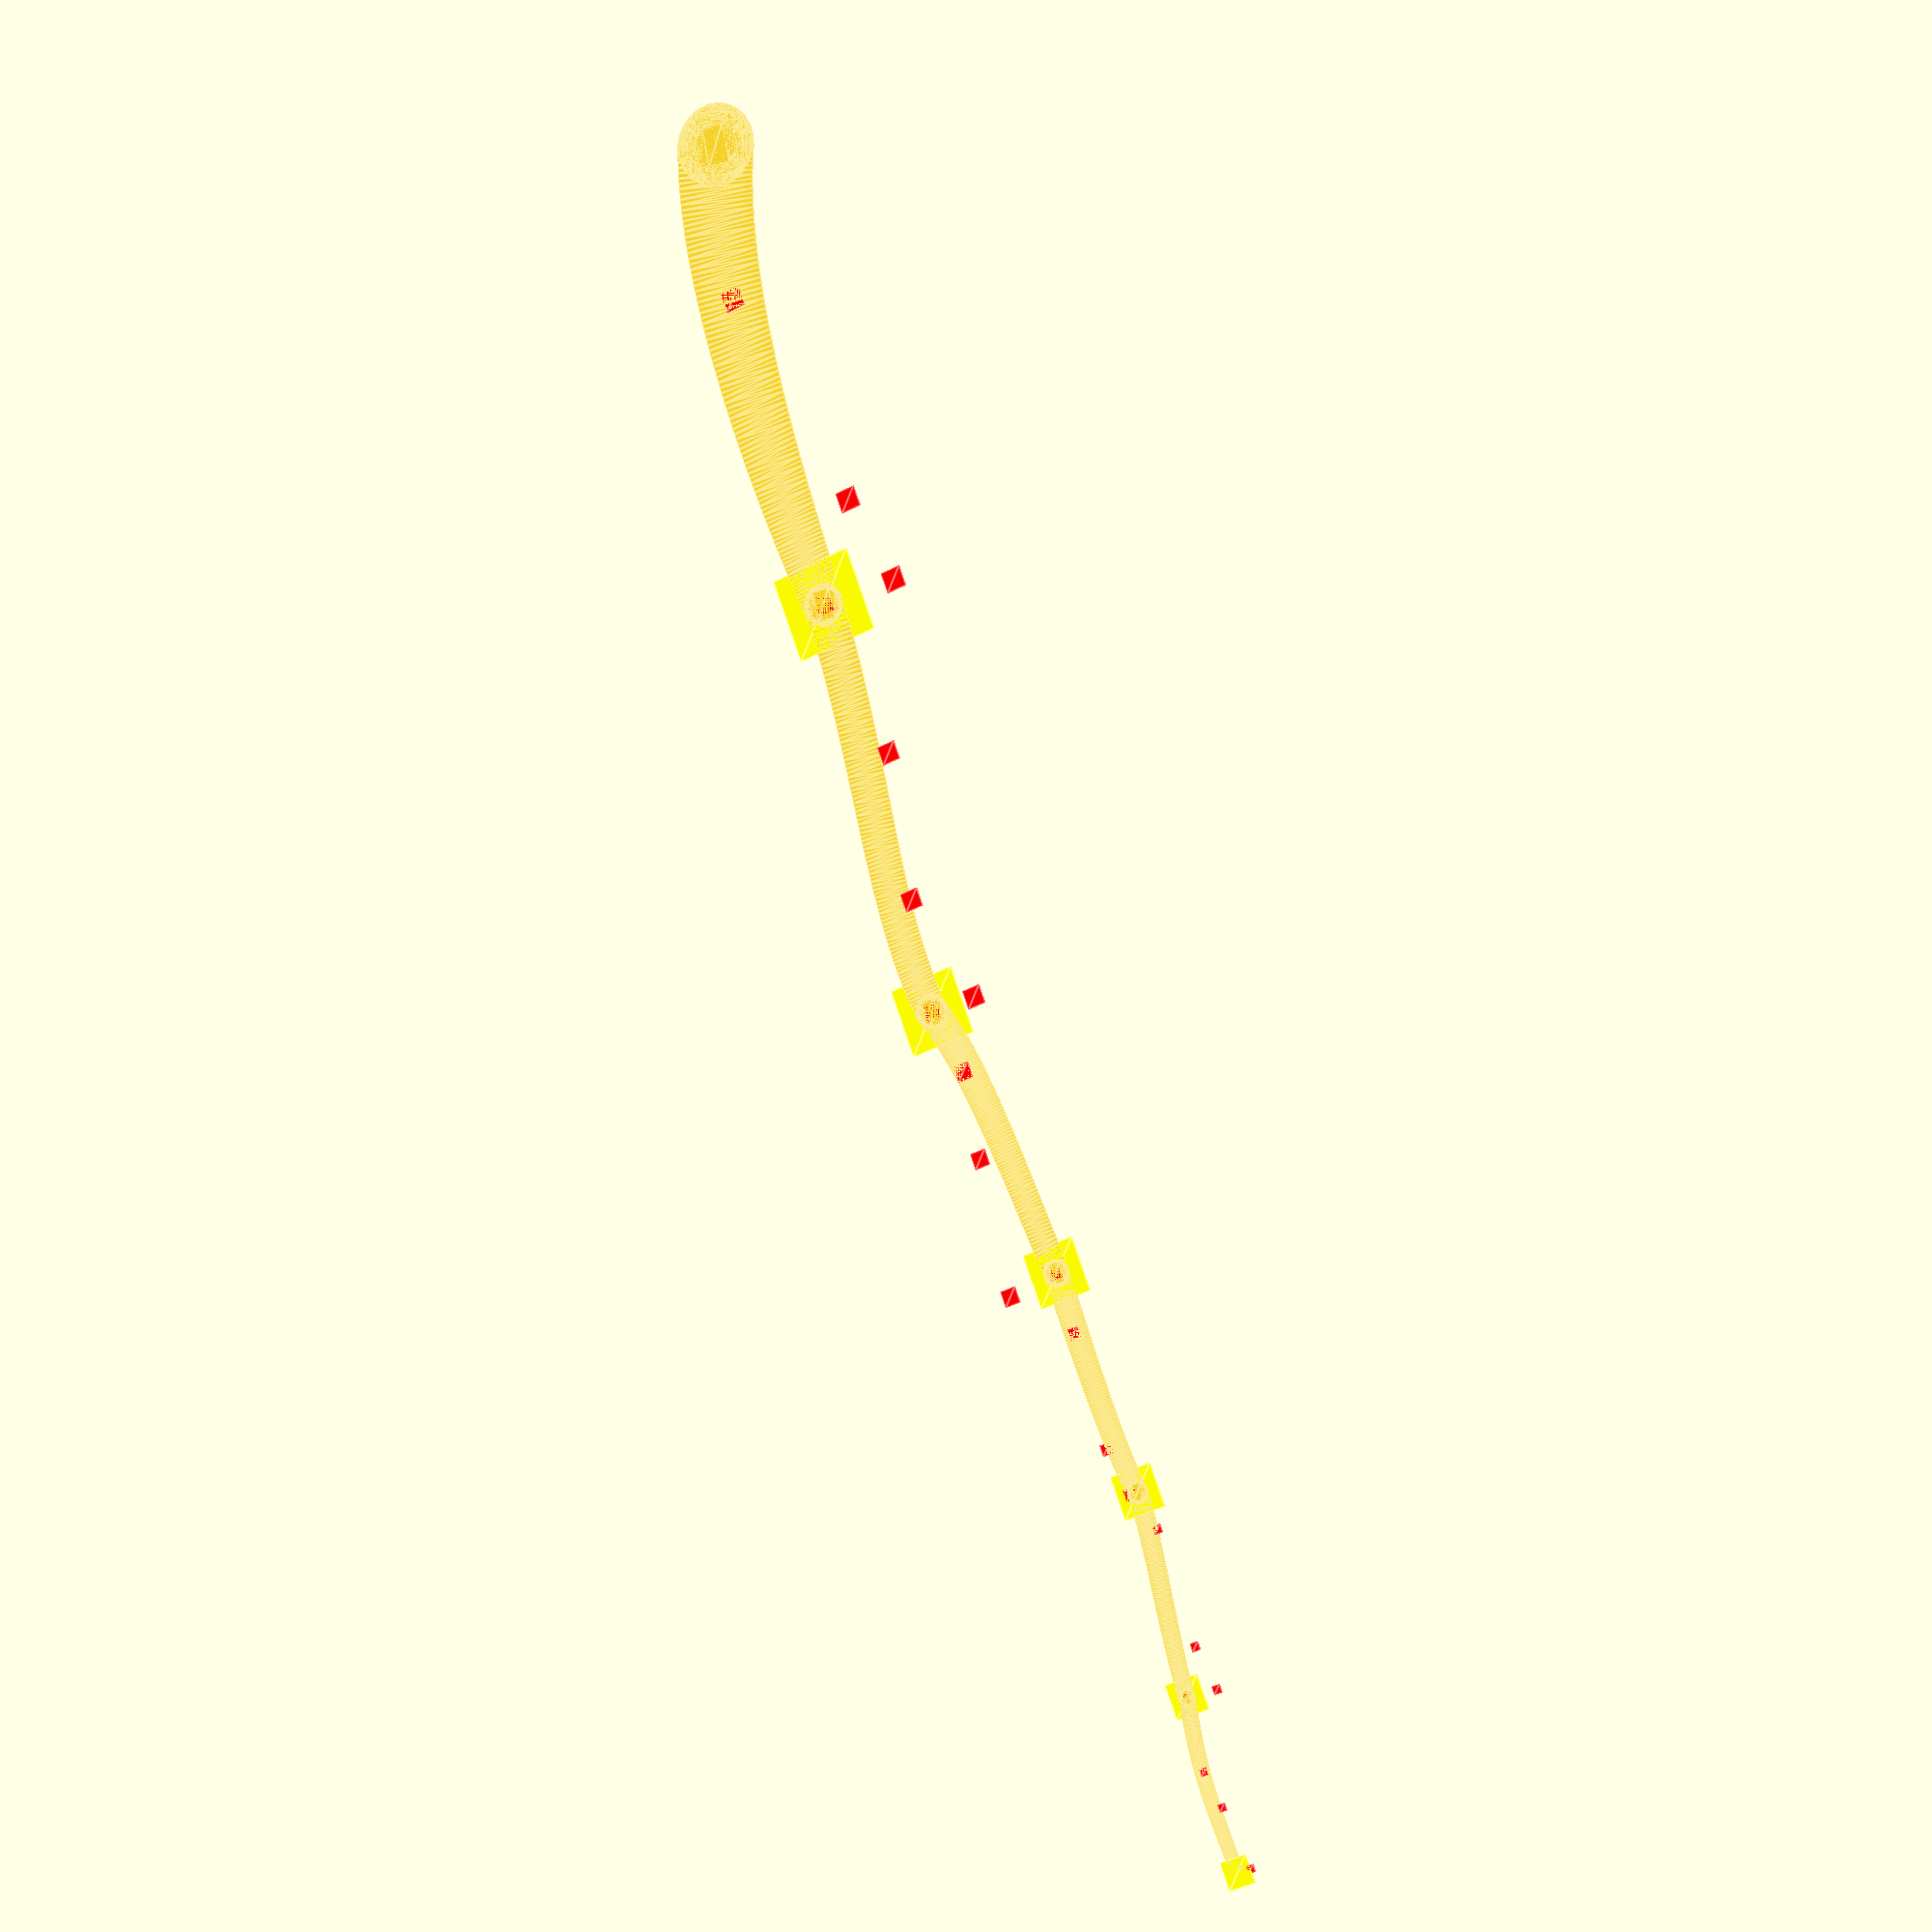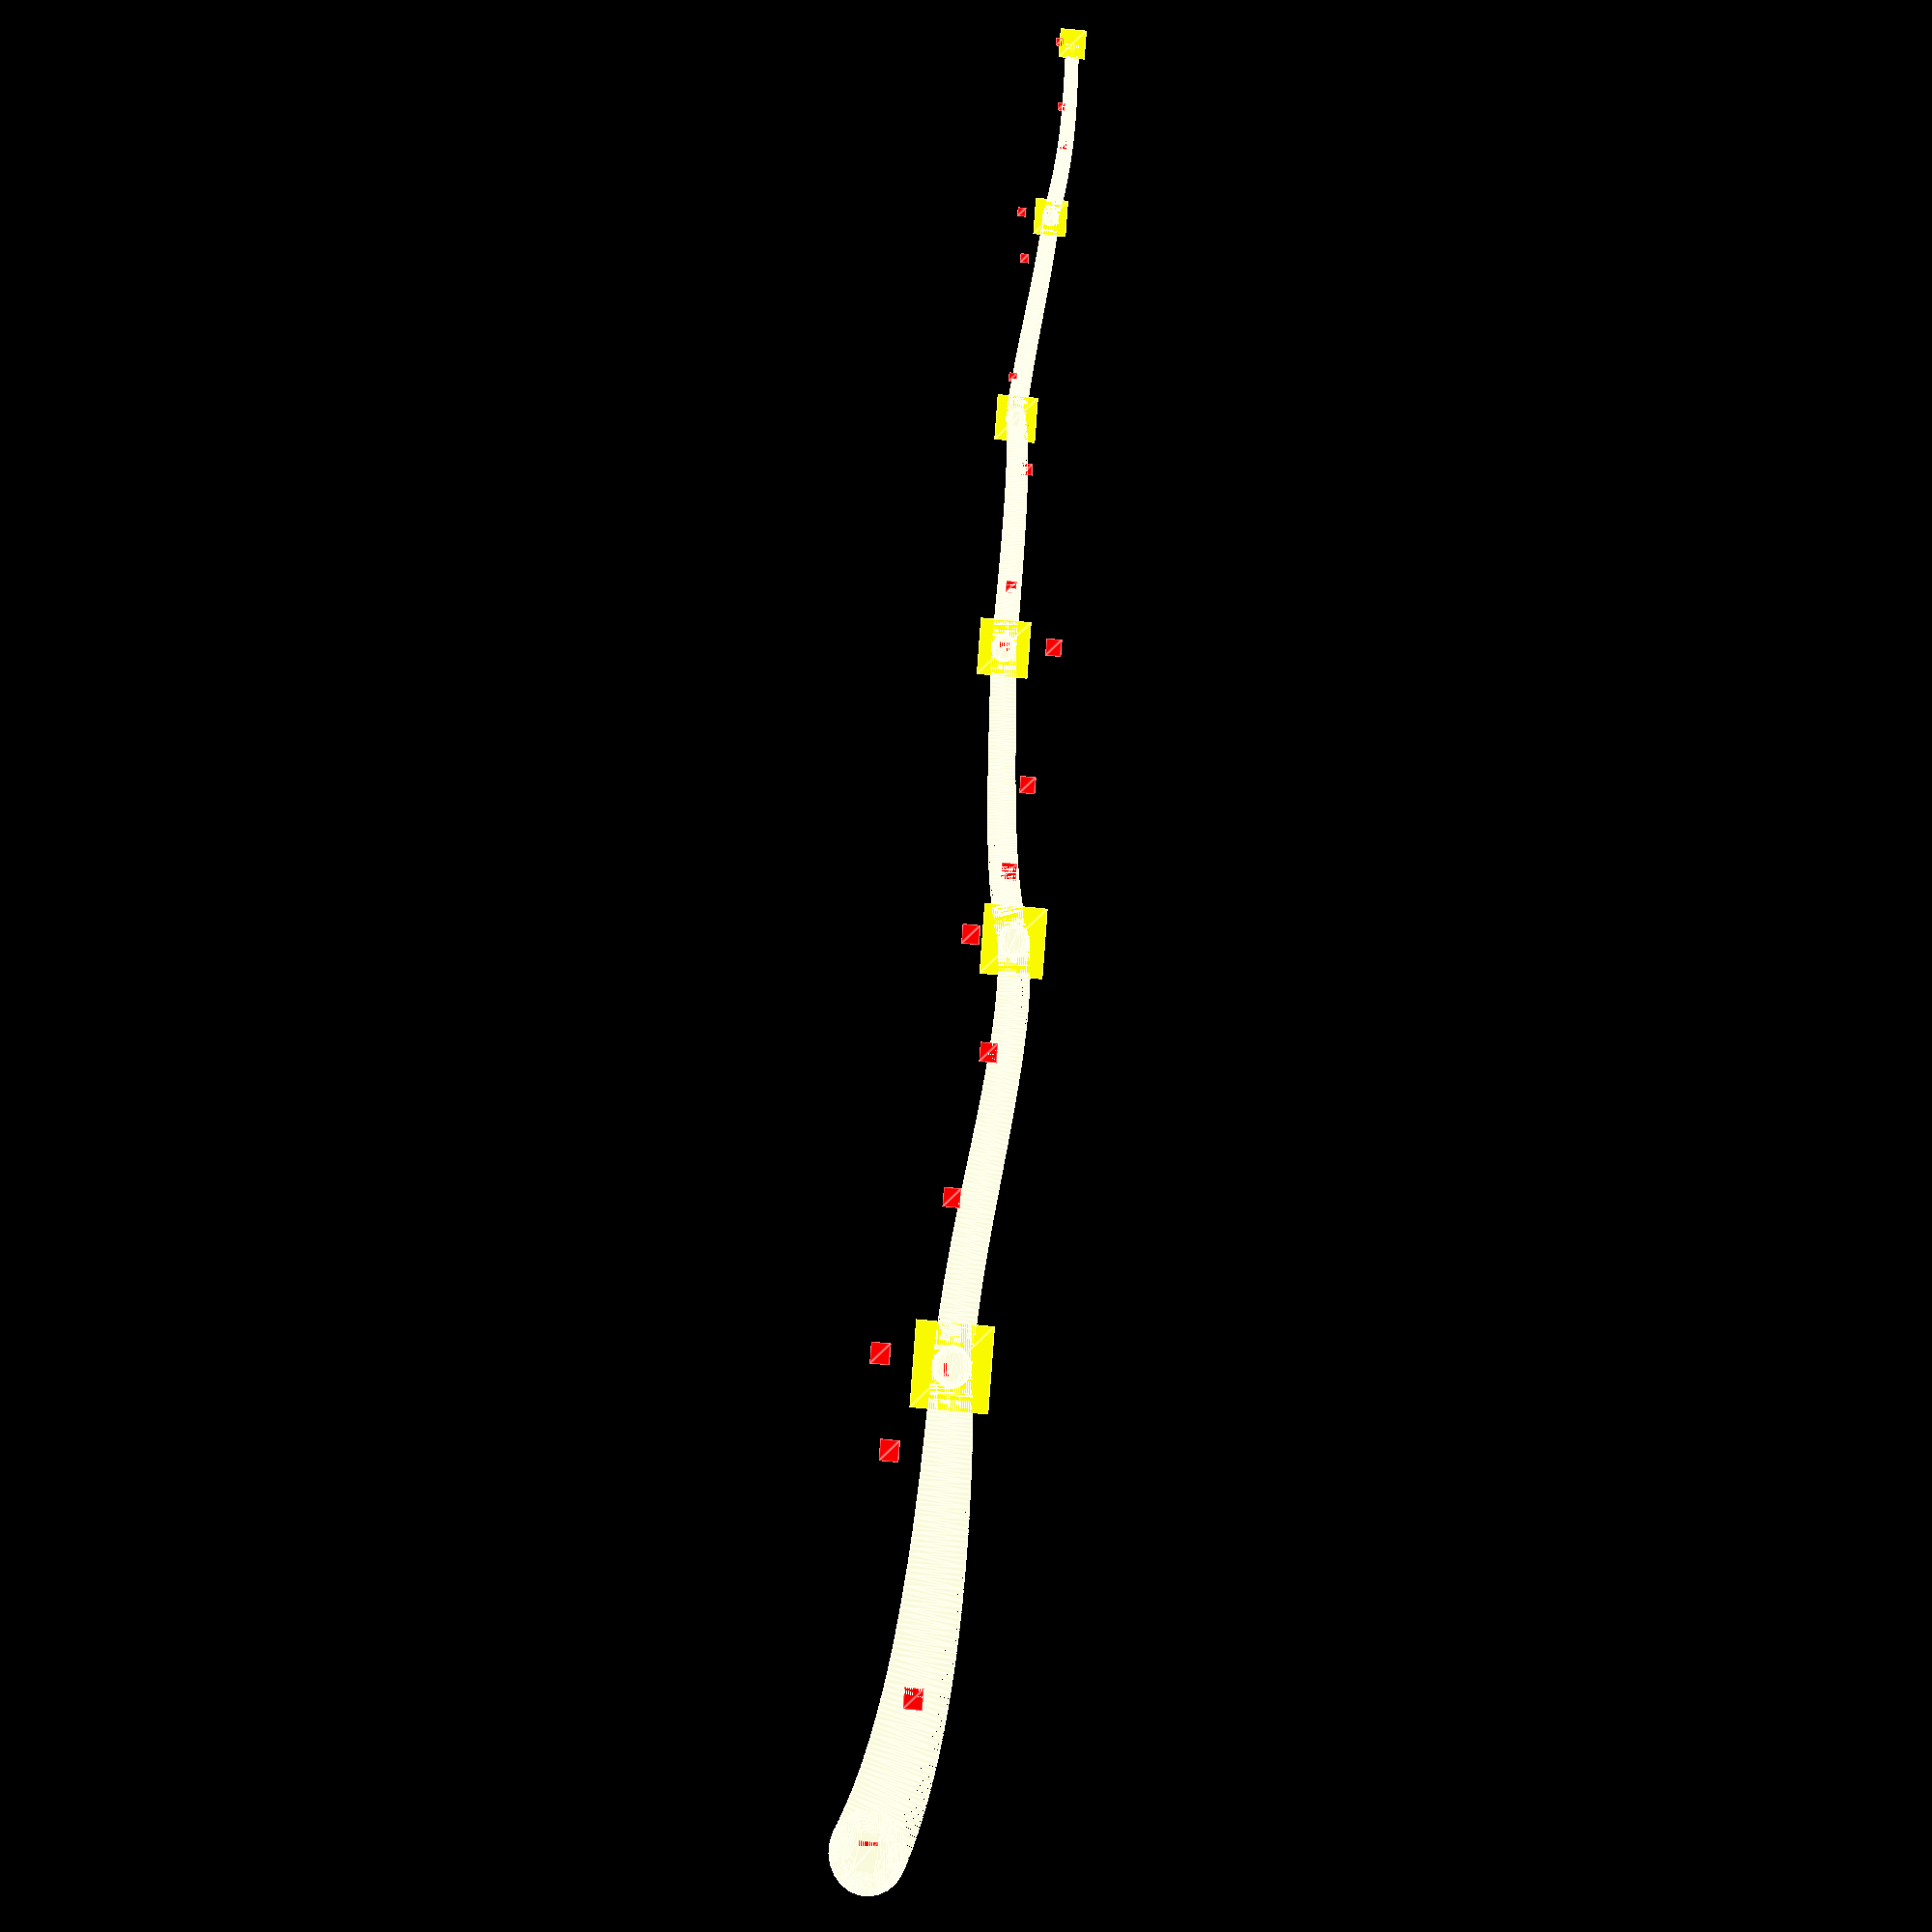
<openscad>
//https://openhome.cc/eGossip/OpenSCAD/BezierCurve.html

function bezier_coordinate(t, n0, n1, n2, n3) = 
    n0 * pow((1 - t), 3) + 3 * n1 * t * pow((1 - t), 2) + 
        3 * n2 * pow(t, 2) * (1 - t) + n3 * pow(t, 3);

function bezier_point(t, p0, p1, p2, p3) = 
    [
        bezier_coordinate(t, p0[0], p1[0], p2[0], p3[0]),
        bezier_coordinate(t, p0[1], p1[1], p2[1], p3[1]),
        bezier_coordinate(t, p0[2], p1[2], p2[2], p3[2])
    ];


function bezier_curve(t_step, p0, p1, p2, p3) = 
    [for(t = [0: t_step: 1 + t_step]) bezier_point(t, p0, p1, p2, p3)];


module line(point1, point2, width = 1, cap_round = true) {
    angle = 90 - atan((point2[1] - point1[1]) / (point2[0] - point1[0]));
    offset_x = 0.5 * width * cos(angle);
    offset_y = 0.5 * width * sin(angle);

    offset1 = [-offset_x, offset_y];
    offset2 = [offset_x, -offset_y];

    if(cap_round) {
        translate(point1) circle(d = width, $fn = 24);
        translate(point2) circle(d = width, $fn = 24);
    }

    polygon(points=[
        point1 + offset1, point2 + offset1,  
        point2 + offset2, point1 + offset2
    ]);
}

module polyline(points, startWidth = 40, endWidth = 20) {
  module polyline_inner(points, index) {
   //change the width with respect to the start and end
   width = startWidth - (startWidth-endWidth)*(index-1)/len(points);

    if (index < len(points)) {
      line(points[index -1], points[index], width);
      polyline_inner(points, index + 1);
    }
  }
  polyline_inner(points, 1);

}


//module tree(size = 600, trunk = 50, bend = 300, depth = 3, seed = 5, 
//  decay = 0.7, step = 0.01) {


module branch_one(size, depth, bend, seed, widthBottom, widthTop, joint, minGrowth,
                  maxGrowth, decay, maxAngle, step, start, control) {

  sizemod = rands(minGrowth, maxGrowth, 3, seed+4);
  mySize = sizemod[0]*size;

  p0 = [0,0];
  p1 = [rands(-bend, bend, 1, seed)[0], 
        rands(p0[1]+mySize/6, p0[1]+mySize/6*3, 1, seed+1)[0]]; 
  p2 = [rands(-bend, bend, 1, seed+2)[0], 
	rands(p0[1]+mySize/6*3, p0[1]+mySize/6*5, 1, seed+3)[0]];
  p3 = [rands(-bend, bend, 1, seed+4)[0],
        p0[1]+mySize];

  pArray = [p0, p1, p2, p3];

  points = bezier_curve(step, p0, p1, p2, p3);

  //main branch should be less angled than side branches
  rot = rands(-maxAngle/2, maxAngle/2, 1, seed+4)[0];

  tip = [start[0]+p3[0]-p3[1]*cos(90-rot), start[1]+p3[1]*sin(90-rot), 0];

  translate(tip)
    color("yellow")
    square(2*widthTop, center = true);

  // move to the starting point (previous tip)
  translate(start) {
    rotate([0, 0, rot])
    polyline(points, widthBottom, widthTop);

    // draw control points for debugging
    if (control) {
      for (i=pArray) {
        translate(i)
          color("red")
          square(size*.05, center = true);
      }
    }
  }


  

  if (depth > 0) {
    trunk(size = mySize*decay, depth = depth - 1, bend = bend*decay, seed = seed + 5, 
          widthBottom = widthTop, widthTop = widthTop*decay, 
          minGrowth = minGrowth, maxGrowth = maxGrowth, decay = decay, 
          maxAngle = maxAngle, step = step, start = tip, 
          control = control);
  }
  
}


module trunk(size = 300, depth = 3, seed = 55, widthBottom = 75, widthTop = 45, 
            minGrowth = 0.8, maxGrowth = 1.2, , decay = 0.9, maxAngle = 30,
            step = 0.01, start = [0,0], control = true) {

  //select the type of branch
  branchType = rands(0, 100, 1, seed+5)[0];

  if (0 < branchType && branchType < 100) {
    branch_one(size = size, depth = depth, bend = bend, seed = seed+6, 
              widthBottom = widthBottom, widthTop = widthTop, minGrowth = minGrowth, 
              maxGrowth = maxGrowth, decay = decay, maxAngle = maxAngle, step = step, 
              start = start, control = control);
  }

}

trunk(size = 500, seed = 5, bend = 50, control = true, depth = 5, decay = .8,
      widthBottom = 100, widthTop = 50);


</openscad>
<views>
elev=1.3 azim=200.8 roll=204.8 proj=p view=edges
elev=0.0 azim=355.2 roll=207.1 proj=o view=edges
</views>
